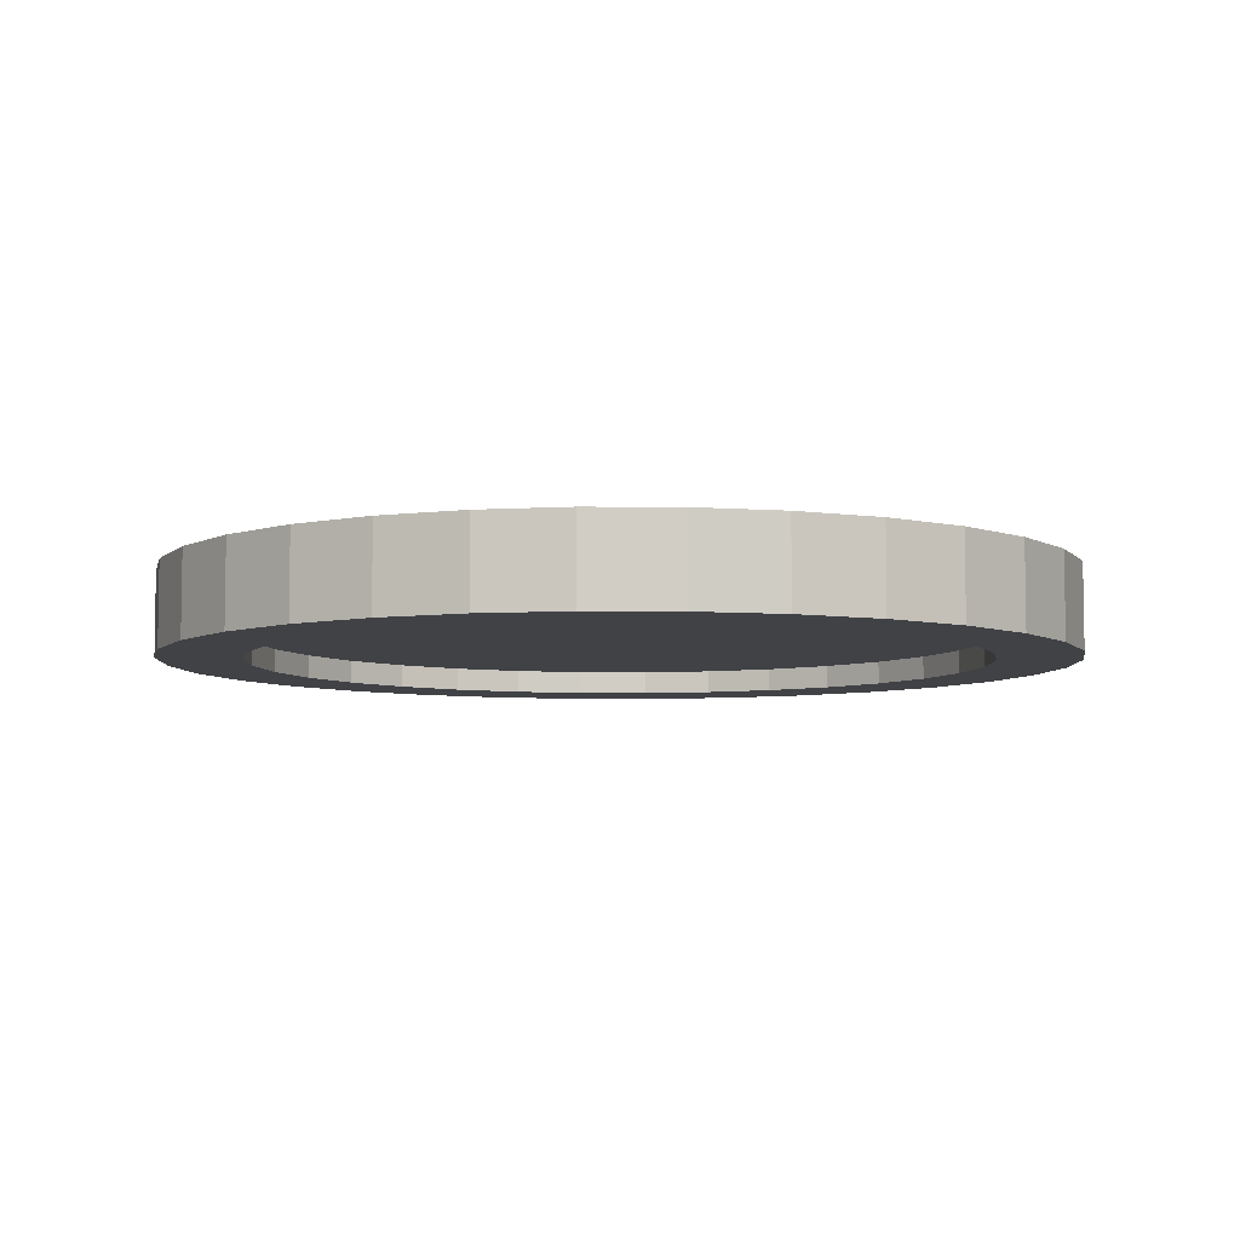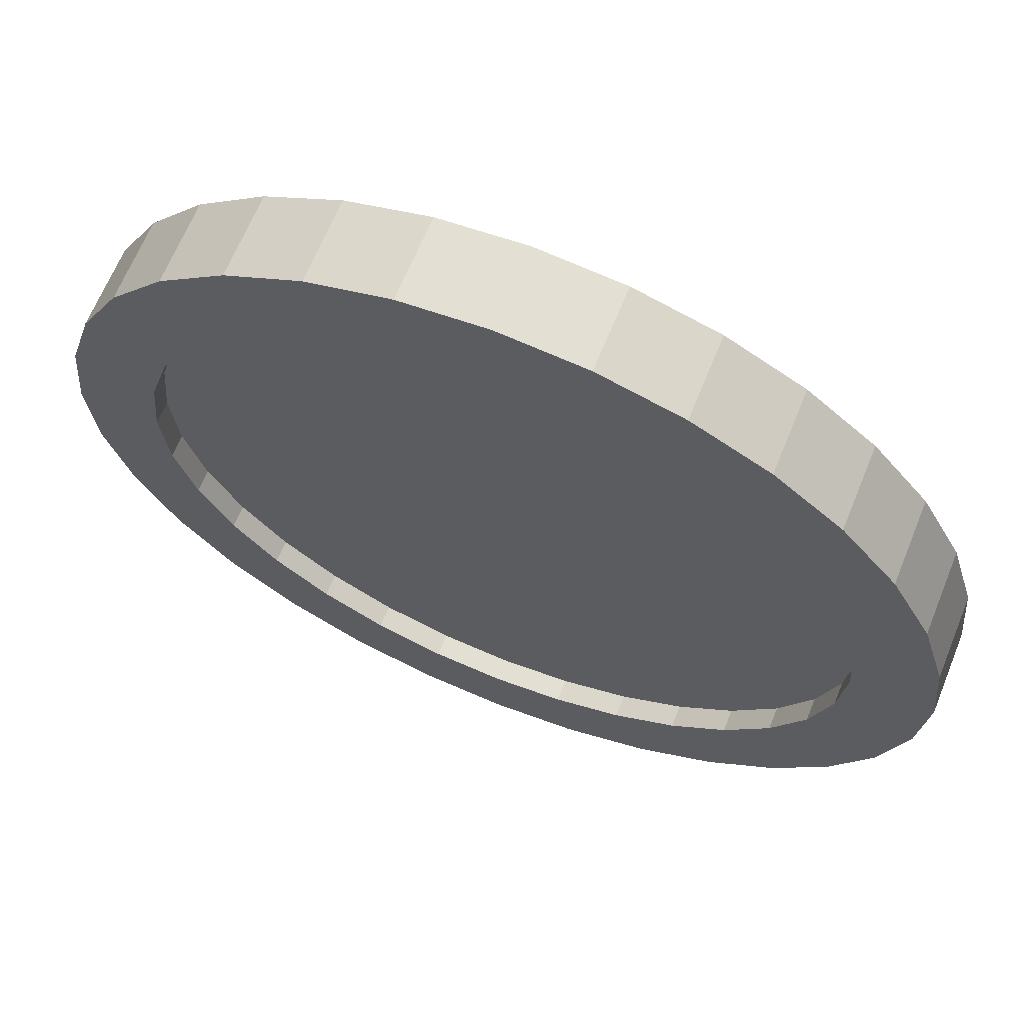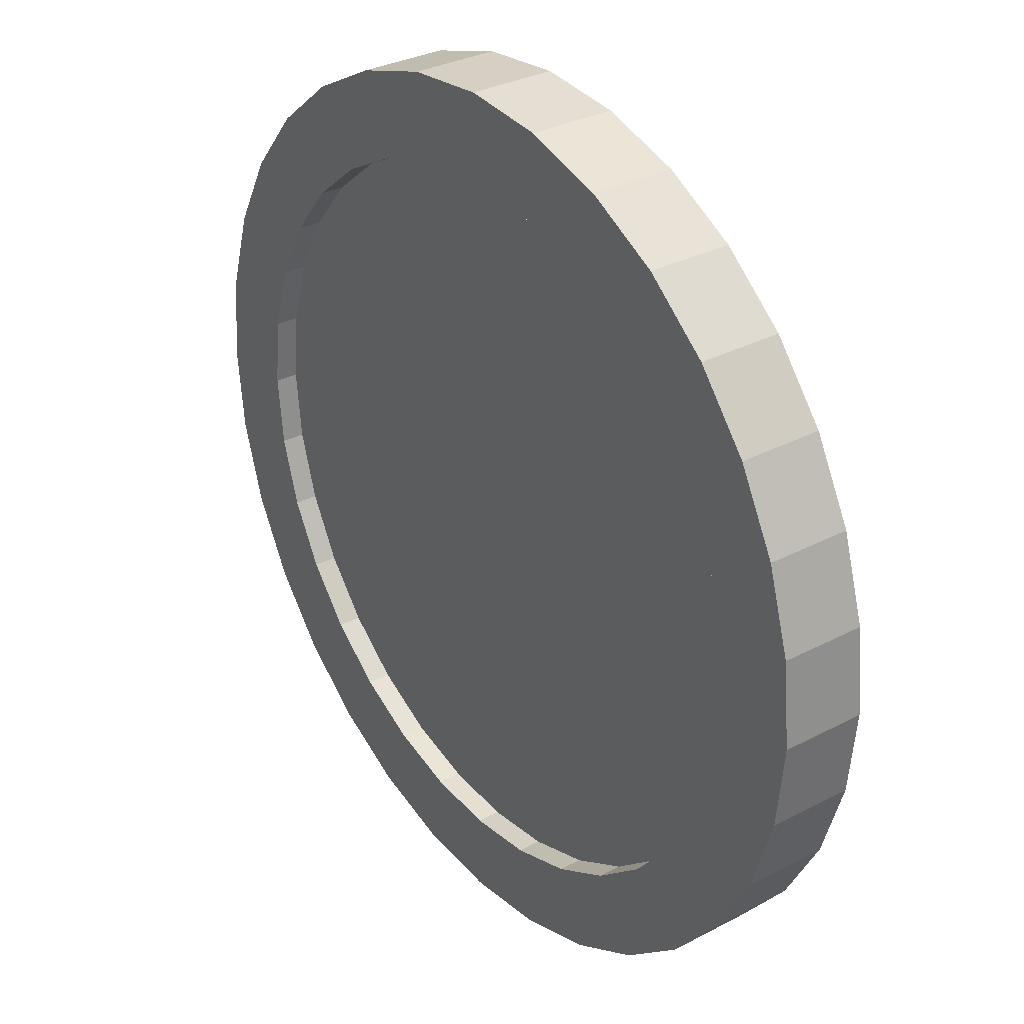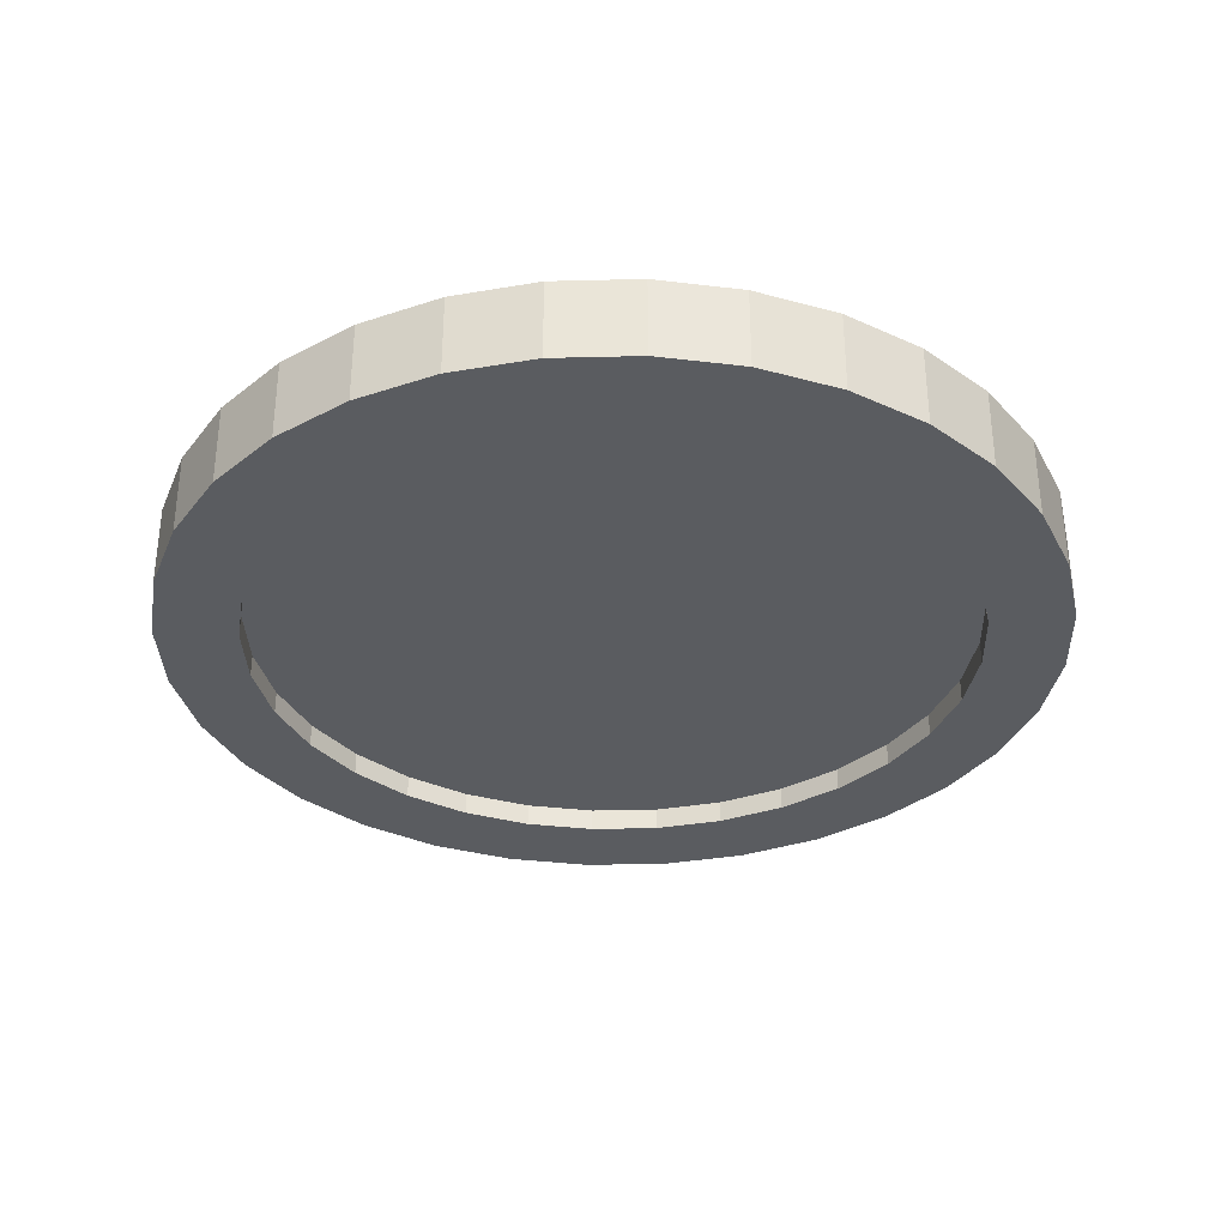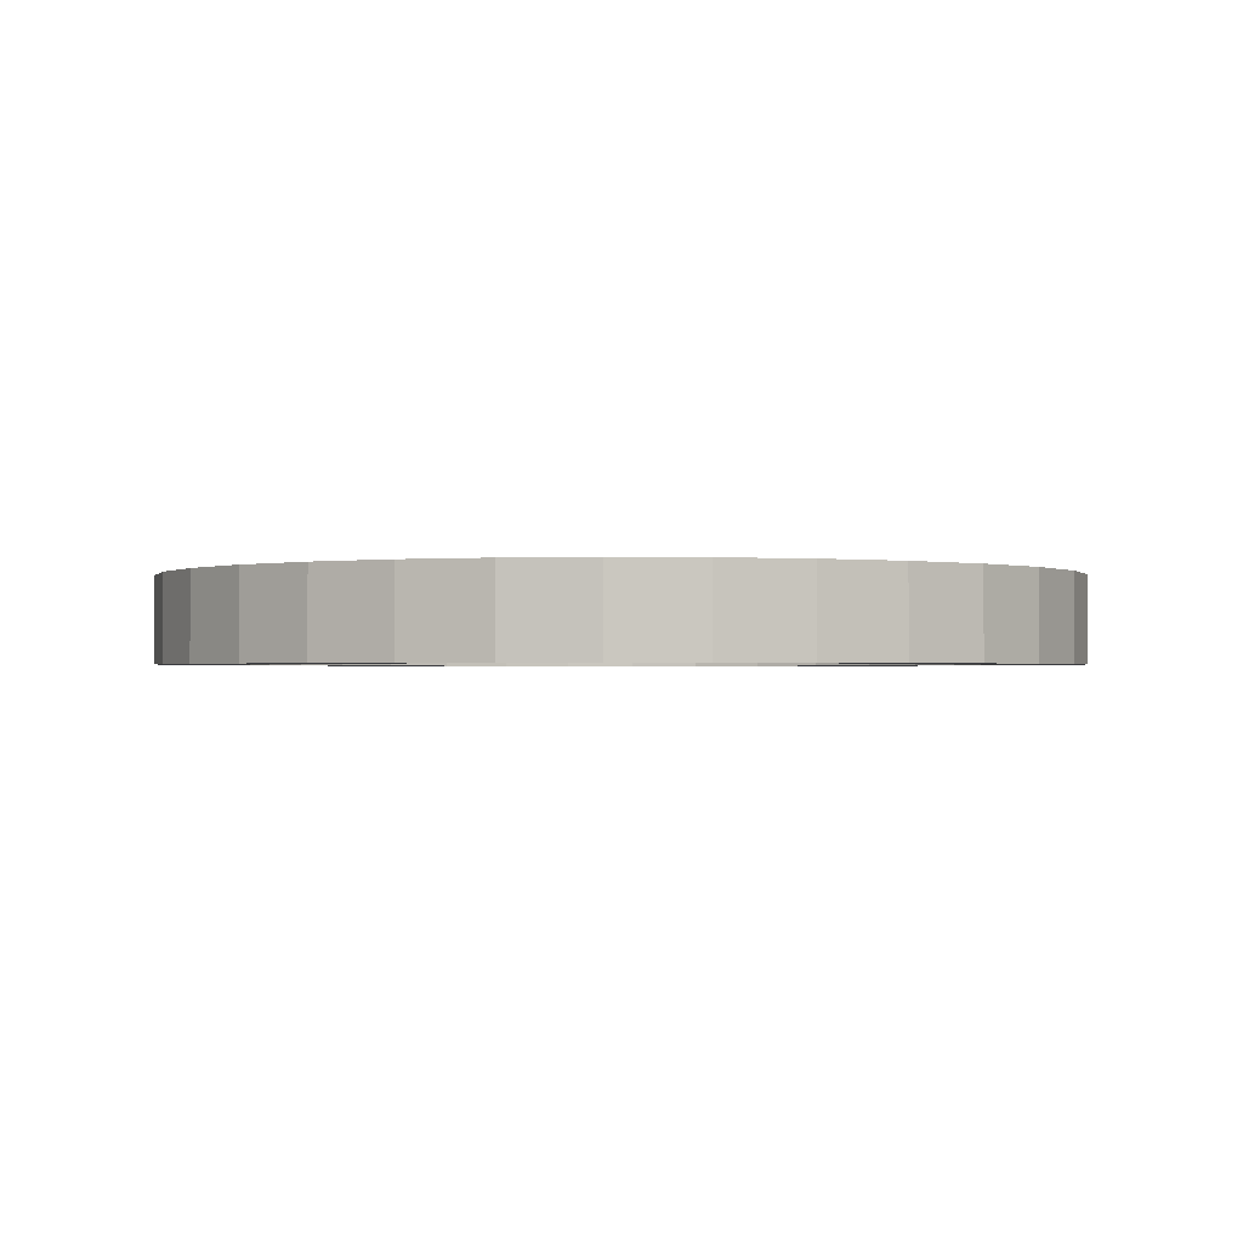
<metadata>
{"format":"obj","ext":"obj","renderer":"f3d","projection":"perspective","resolution":1024,"background":"white","views":[{"elev":-6.3,"azim":60.7,"up":"+Z"},{"elev":65.9,"azim":22.1,"up":"+Y"},{"elev":31.7,"azim":-126.6,"up":"+Y"},{"elev":-33.8,"azim":-116.2,"up":"+Z"},{"elev":-1.2,"azim":-99.4,"up":"+Z"}]}
</metadata>
<code>
o COIN_TMP
v 0 0.07892 0
v -0.0154 0.07741 0
v -0.0302 0.07291 0
v -0.04385 0.06562 0
v -0.05581 0.05581 0
v -0.06562 0.04385 0
v -0.07291 0.0302 0
v -0.07741 0.0154 0
v -0.07892 0 0
v -0.07741 -0.0154 -0
v -0.07291 -0.0302 -0
v -0.06562 -0.04385 -0
v -0.05581 -0.05581 -0
v -0.04385 -0.06562 -0
v -0.0302 -0.07291 -0
v -0.0154 -0.07741 -0
v 0 -0.07892 -0
v 0.0154 -0.07741 -0
v 0.0302 -0.07291 -0
v 0.04385 -0.06562 -0
v 0.05581 -0.05581 -0
v 0.06562 -0.04385 -0
v 0.07291 -0.0302 -0
v 0.07741 -0.0154 -0
v 0.07892 0 0
v 0.07741 0.0154 0
v 0.07291 0.0302 0
v 0.06562 0.04385 0
v 0.05581 0.05581 0
v 0.04385 0.06562 0
v 0.0302 0.07291 0
v 0.0154 0.07741 0
v 0 0.07892 0.007434
v -0.0154 0.07741 0.007434
v -0.0302 0.07291 0.007434
v -0.04385 0.06562 0.007434
v -0.05581 0.05581 0.007434
v -0.06562 0.04385 0.007434
v -0.07291 0.0302 0.007434
v -0.07741 0.0154 0.007434
v -0.07892 -0 0.007434
v -0.07741 -0.0154 0.007434
v -0.07291 -0.0302 0.007434
v -0.06562 -0.04385 0.007434
v -0.05581 -0.05581 0.007434
v -0.04385 -0.06562 0.007434
v -0.0302 -0.07291 0.007434
v -0.0154 -0.07741 0.007434
v 0 -0.07892 0.007434
v 0.0154 -0.07741 0.007434
v 0.0302 -0.07291 0.007434
v 0.04385 -0.06562 0.007434
v 0.05581 -0.05581 0.007434
v 0.06562 -0.04385 0.007434
v 0.07291 -0.0302 0.007434
v 0.07741 -0.0154 0.007434
v 0.07892 -0 0.007434
v 0.07741 0.0154 0.007434
v 0.07291 0.0302 0.007434
v 0.06562 0.04385 0.007434
v 0.05581 0.05581 0.007434
v 0.04385 0.06562 0.007434
v 0.0302 0.07291 0.007434
v 0.0154 0.07741 0.007434
v -0 0.06419 0.007434
v -0.01252 0.06295 0.007434
v -0.02456 0.0593 0.007434
v -0.03566 0.05337 0.007434
v -0.04539 0.04539 0.007434
v -0.05337 0.03566 0.007434
v -0.0593 0.02456 0.007434
v -0.06295 0.01252 0.007434
v -0.06419 -0 0.007434
v -0.06295 -0.01252 0.007434
v -0.0593 -0.02456 0.007434
v -0.05337 -0.03566 0.007434
v -0.04539 -0.04539 0.007434
v -0.03566 -0.05337 0.007434
v -0.02456 -0.0593 0.007434
v -0.01252 -0.06295 0.007434
v -0 -0.06419 0.007434
v 0.01252 -0.06295 0.007434
v 0.02456 -0.0593 0.007434
v 0.03566 -0.05337 0.007434
v 0.04539 -0.04539 0.007434
v 0.05337 -0.03566 0.007434
v 0.0593 -0.02456 0.007434
v 0.06295 -0.01252 0.007434
v 0.06419 -0 0.007434
v 0.06295 0.01252 0.007434
v 0.0593 0.02456 0.007434
v 0.05337 0.03566 0.007434
v 0.04539 0.04539 0.007434
v 0.03566 0.05337 0.007434
v 0.02456 0.0593 0.007434
v 0.01252 0.06295 0.007434
v -0 0.06419 0.00334
v -0.01252 0.06295 0.00334
v -0.02456 0.0593 0.00334
v -0.03566 0.05337 0.00334
v -0.04539 0.04539 0.00334
v -0.05337 0.03566 0.00334
v -0.0593 0.02456 0.00334
v -0.06295 0.01252 0.00334
v -0.06419 -0 0.00334
v -0.06295 -0.01252 0.00334
v -0.0593 -0.02456 0.00334
v -0.05337 -0.03566 0.00334
v -0.04539 -0.04539 0.00334
v -0.03566 -0.05337 0.00334
v -0.02456 -0.0593 0.00334
v -0.01252 -0.06295 0.00334
v -0 -0.06419 0.00334
v 0.01252 -0.06295 0.00334
v 0.02456 -0.0593 0.00334
v 0.03566 -0.05337 0.00334
v 0.04539 -0.04539 0.00334
v 0.05337 -0.03566 0.00334
v 0.0593 -0.02456 0.00334
v 0.06295 -0.01252 0.00334
v 0.06419 -0 0.00334
v 0.06295 0.01252 0.00334
v 0.0593 0.02456 0.00334
v 0.05337 0.03566 0.00334
v 0.04539 0.04539 0.00334
v 0.03566 0.05337 0.00334
v 0.02456 0.0593 0.00334
v 0.01252 0.06295 0.00334
v 0 0.07892 -0.007434
v -0.0154 0.07741 -0.007434
v -0.0302 0.07291 -0.007434
v -0.04385 0.06562 -0.007434
v -0.05581 0.05581 -0.007434
v -0.06562 0.04385 -0.007434
v -0.07291 0.0302 -0.007434
v -0.07741 0.0154 -0.007434
v -0.07892 0 -0.007434
v -0.07741 -0.0154 -0.007434
v -0.07291 -0.0302 -0.007434
v -0.06562 -0.04385 -0.007434
v -0.05581 -0.05581 -0.007434
v -0.04385 -0.06562 -0.007434
v -0.0302 -0.07291 -0.007434
v -0.0154 -0.07741 -0.007434
v 0 -0.07892 -0.007434
v 0.0154 -0.07741 -0.007434
v 0.0302 -0.07291 -0.007434
v 0.04385 -0.06562 -0.007434
v 0.05581 -0.05581 -0.007434
v 0.06562 -0.04385 -0.007434
v 0.07291 -0.0302 -0.007434
v 0.07741 -0.0154 -0.007434
v 0.07892 0 -0.007434
v 0.07741 0.0154 -0.007434
v 0.07291 0.0302 -0.007434
v 0.06562 0.04385 -0.007434
v 0.05581 0.05581 -0.007434
v 0.04385 0.06562 -0.007434
v 0.0302 0.07291 -0.007434
v 0.0154 0.07741 -0.007434
v -0 0.06419 -0.007434
v -0.01252 0.06295 -0.007434
v -0.02456 0.0593 -0.007434
v -0.03566 0.05337 -0.007434
v -0.04539 0.04539 -0.007434
v -0.05337 0.03566 -0.007434
v -0.0593 0.02456 -0.007434
v -0.06295 0.01252 -0.007434
v -0.06419 0 -0.007434
v -0.06295 -0.01252 -0.007434
v -0.0593 -0.02456 -0.007434
v -0.05337 -0.03566 -0.007434
v -0.04539 -0.04539 -0.007434
v -0.03566 -0.05337 -0.007434
v -0.02456 -0.0593 -0.007434
v -0.01252 -0.06295 -0.007434
v -0 -0.06419 -0.007434
v 0.01252 -0.06295 -0.007434
v 0.02456 -0.0593 -0.007434
v 0.03566 -0.05337 -0.007434
v 0.04539 -0.04539 -0.007434
v 0.05337 -0.03566 -0.007434
v 0.0593 -0.02456 -0.007434
v 0.06295 -0.01252 -0.007434
v 0.06419 0 -0.007434
v 0.06295 0.01252 -0.007434
v 0.0593 0.02456 -0.007434
v 0.05337 0.03566 -0.007434
v 0.04539 0.04539 -0.007434
v 0.03566 0.05337 -0.007434
v 0.02456 0.0593 -0.007434
v 0.01252 0.06295 -0.007434
v -0 0.06419 -0.00334
v -0.01252 0.06295 -0.00334
v -0.02456 0.0593 -0.00334
v -0.03566 0.05337 -0.00334
v -0.04539 0.04539 -0.00334
v -0.05337 0.03566 -0.00334
v -0.0593 0.02456 -0.00334
v -0.06295 0.01252 -0.00334
v -0.06419 0 -0.00334
v -0.06295 -0.01252 -0.00334
v -0.0593 -0.02456 -0.00334
v -0.05337 -0.03566 -0.00334
v -0.04539 -0.04539 -0.00334
v -0.03566 -0.05337 -0.00334
v -0.02456 -0.0593 -0.00334
v -0.01252 -0.06295 -0.00334
v -0 -0.06419 -0.00334
v 0.01252 -0.06295 -0.00334
v 0.02456 -0.0593 -0.00334
v 0.03566 -0.05337 -0.00334
v 0.04539 -0.04539 -0.00334
v 0.05337 -0.03566 -0.00334
v 0.0593 -0.02456 -0.00334
v 0.06295 -0.01252 -0.00334
v 0.06419 0 -0.00334
v 0.06295 0.01252 -0.00334
v 0.0593 0.02456 -0.00334
v 0.05337 0.03566 -0.00334
v 0.04539 0.04539 -0.00334
v 0.03566 0.05337 -0.00334
v 0.02456 0.0593 -0.00334
v 0.01252 0.06295 -0.00334
f 52 19 20
f 39 6 7
f 53 20 21
f 40 7 8
f 54 21 22
f 41 8 9
f 55 22 23
f 42 9 10
f 56 23 24
f 43 10 11
f 57 24 25
f 44 11 12
f 58 25 26
f 45 12 13
f 59 26 27
f 46 13 14
f 60 27 28
f 47 14 15
f 34 1 2
f 61 28 29
f 48 15 16
f 35 2 3
f 62 29 30
f 49 16 17
f 36 3 4
f 63 30 31
f 50 17 18
f 37 4 5
f 64 31 32
f 51 18 19
f 38 5 6
f 33 32 1
f 47 78 46
f 34 65 33
f 93 60 61
f 48 79 47
f 67 34 35
f 62 93 61
f 81 48 49
f 68 35 36
f 63 94 62
f 50 81 49
f 69 36 37
f 64 95 63
f 83 50 51
f 38 69 37
f 65 64 33
f 84 51 52
f 39 70 38
f 85 52 53
f 40 71 39
f 54 85 53
f 73 40 41
f 55 86 54
f 42 73 41
f 56 87 55
f 75 42 43
f 89 56 57
f 76 43 44
f 58 89 57
f 77 44 45
f 91 58 59
f 46 77 45
f 92 59 60
f 114 81 82
f 101 68 69
f 128 95 96
f 115 82 83
f 102 69 70
f 97 96 65
f 116 83 84
f 103 70 71
f 117 84 85
f 104 71 72
f 118 85 86
f 105 72 73
f 119 86 87
f 106 73 74
f 120 87 88
f 107 74 75
f 121 88 89
f 108 75 76
f 122 89 90
f 109 76 77
f 123 90 91
f 110 77 78
f 124 91 92
f 111 78 79
f 98 65 66
f 125 92 93
f 112 79 80
f 99 66 67
f 126 93 94
f 113 80 81
f 100 67 68
f 127 94 95
f 113 121 97
f 19 148 20
f 6 135 7
f 20 149 21
f 7 136 8
f 21 150 22
f 8 137 9
f 22 151 23
f 9 138 10
f 23 152 24
f 10 139 11
f 24 153 25
f 11 140 12
f 25 154 26
f 12 141 13
f 26 155 27
f 13 142 14
f 27 156 28
f 14 143 15
f 1 130 2
f 28 157 29
f 15 144 16
f 2 131 3
f 29 158 30
f 16 145 17
f 3 132 4
f 30 159 31
f 17 146 18
f 4 133 5
f 31 160 32
f 18 147 19
f 5 134 6
f 32 129 1
f 143 174 175
f 130 161 162
f 156 189 157
f 144 175 176
f 130 163 131
f 158 189 190
f 144 177 145
f 131 164 132
f 159 190 191
f 146 177 178
f 132 165 133
f 160 191 192
f 146 179 147
f 134 165 166
f 160 161 129
f 147 180 148
f 135 166 167
f 148 181 149
f 136 167 168
f 150 181 182
f 136 169 137
f 151 182 183
f 138 169 170
f 152 183 184
f 138 171 139
f 152 185 153
f 139 172 140
f 154 185 186
f 140 173 141
f 154 187 155
f 142 173 174
f 155 188 156
f 177 210 178
f 164 197 165
f 191 224 192
f 178 211 179
f 165 198 166
f 192 193 161
f 179 212 180
f 166 199 167
f 180 213 181
f 167 200 168
f 181 214 182
f 168 201 169
f 182 215 183
f 169 202 170
f 183 216 184
f 170 203 171
f 185 216 217
f 171 204 172
f 185 218 186
f 172 205 173
f 186 219 187
f 173 206 174
f 187 220 188
f 174 207 175
f 161 194 162
f 188 221 189
f 175 208 176
f 162 195 163
f 189 222 190
f 176 209 177
f 163 196 164
f 190 223 191
f 211 203 195
f 52 51 19
f 39 38 6
f 53 52 20
f 40 39 7
f 54 53 21
f 41 40 8
f 55 54 22
f 42 41 9
f 56 55 23
f 43 42 10
f 57 56 24
f 44 43 11
f 58 57 25
f 45 44 12
f 59 58 26
f 46 45 13
f 60 59 27
f 47 46 14
f 34 33 1
f 61 60 28
f 48 47 15
f 35 34 2
f 62 61 29
f 49 48 16
f 36 35 3
f 63 62 30
f 50 49 17
f 37 36 4
f 64 63 31
f 51 50 18
f 38 37 5
f 33 64 32
f 47 79 78
f 34 66 65
f 93 92 60
f 48 80 79
f 67 66 34
f 62 94 93
f 81 80 48
f 68 67 35
f 63 95 94
f 50 82 81
f 69 68 36
f 64 96 95
f 83 82 50
f 38 70 69
f 65 96 64
f 84 83 51
f 39 71 70
f 85 84 52
f 40 72 71
f 54 86 85
f 73 72 40
f 55 87 86
f 42 74 73
f 56 88 87
f 75 74 42
f 89 88 56
f 76 75 43
f 58 90 89
f 77 76 44
f 91 90 58
f 46 78 77
f 92 91 59
f 114 113 81
f 101 100 68
f 128 127 95
f 115 114 82
f 102 101 69
f 97 128 96
f 116 115 83
f 103 102 70
f 117 116 84
f 104 103 71
f 118 117 85
f 105 104 72
f 119 118 86
f 106 105 73
f 120 119 87
f 107 106 74
f 121 120 88
f 108 107 75
f 122 121 89
f 109 108 76
f 123 122 90
f 110 109 77
f 124 123 91
f 111 110 78
f 98 97 65
f 125 124 92
f 112 111 79
f 99 98 66
f 126 125 93
f 113 112 80
f 100 99 67
f 127 126 94
f 97 98 99
f 99 100 101
f 101 102 103
f 103 104 105
f 105 106 107
f 107 108 109
f 109 110 111
f 111 112 113
f 113 114 115
f 115 116 117
f 117 118 119
f 119 120 121
f 121 122 123
f 123 124 125
f 125 126 127
f 127 128 97
f 97 99 101
f 101 103 105
f 105 107 109
f 109 111 113
f 113 115 117
f 117 119 121
f 121 123 125
f 125 127 97
f 97 101 105
f 105 109 113
f 113 117 121
f 121 125 97
f 97 105 113
f 19 147 148
f 6 134 135
f 20 148 149
f 7 135 136
f 21 149 150
f 8 136 137
f 22 150 151
f 9 137 138
f 23 151 152
f 10 138 139
f 24 152 153
f 11 139 140
f 25 153 154
f 12 140 141
f 26 154 155
f 13 141 142
f 27 155 156
f 14 142 143
f 1 129 130
f 28 156 157
f 15 143 144
f 2 130 131
f 29 157 158
f 16 144 145
f 3 131 132
f 30 158 159
f 17 145 146
f 4 132 133
f 31 159 160
f 18 146 147
f 5 133 134
f 32 160 129
f 143 142 174
f 130 129 161
f 156 188 189
f 144 143 175
f 130 162 163
f 158 157 189
f 144 176 177
f 131 163 164
f 159 158 190
f 146 145 177
f 132 164 165
f 160 159 191
f 146 178 179
f 134 133 165
f 160 192 161
f 147 179 180
f 135 134 166
f 148 180 181
f 136 135 167
f 150 149 181
f 136 168 169
f 151 150 182
f 138 137 169
f 152 151 183
f 138 170 171
f 152 184 185
f 139 171 172
f 154 153 185
f 140 172 173
f 154 186 187
f 142 141 173
f 155 187 188
f 177 209 210
f 164 196 197
f 191 223 224
f 178 210 211
f 165 197 198
f 192 224 193
f 179 211 212
f 166 198 199
f 180 212 213
f 167 199 200
f 181 213 214
f 168 200 201
f 182 214 215
f 169 201 202
f 183 215 216
f 170 202 203
f 185 184 216
f 171 203 204
f 185 217 218
f 172 204 205
f 186 218 219
f 173 205 206
f 187 219 220
f 174 206 207
f 161 193 194
f 188 220 221
f 175 207 208
f 162 194 195
f 189 221 222
f 176 208 209
f 163 195 196
f 190 222 223
f 195 194 193
f 193 224 223
f 223 222 221
f 221 220 219
f 219 218 217
f 217 216 215
f 215 214 213
f 213 212 211
f 211 210 209
f 209 208 207
f 207 206 205
f 205 204 203
f 203 202 201
f 201 200 199
f 199 198 197
f 197 196 195
f 195 193 223
f 223 221 219
f 219 217 215
f 215 213 211
f 211 209 207
f 207 205 203
f 203 201 199
f 199 197 195
f 195 223 219
f 219 215 211
f 211 207 203
f 203 199 195
f 195 219 211

</code>
